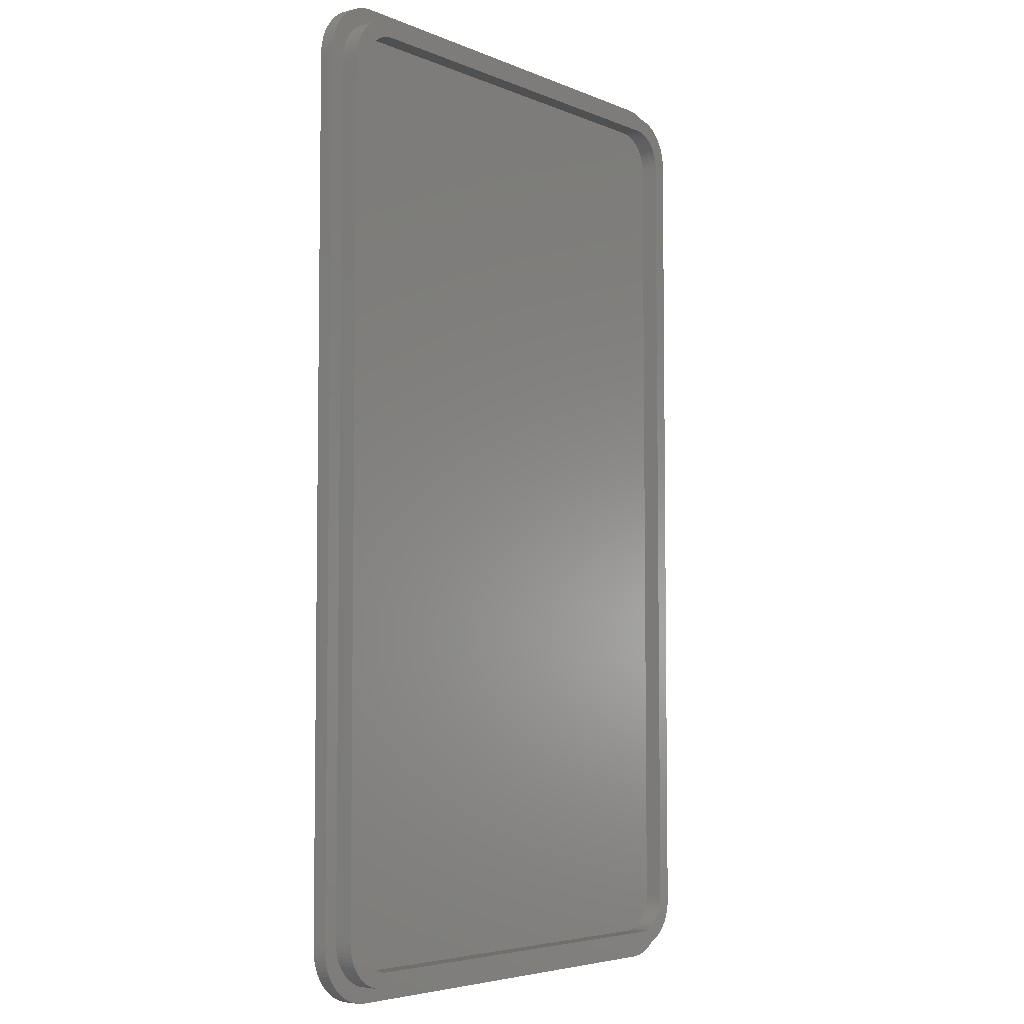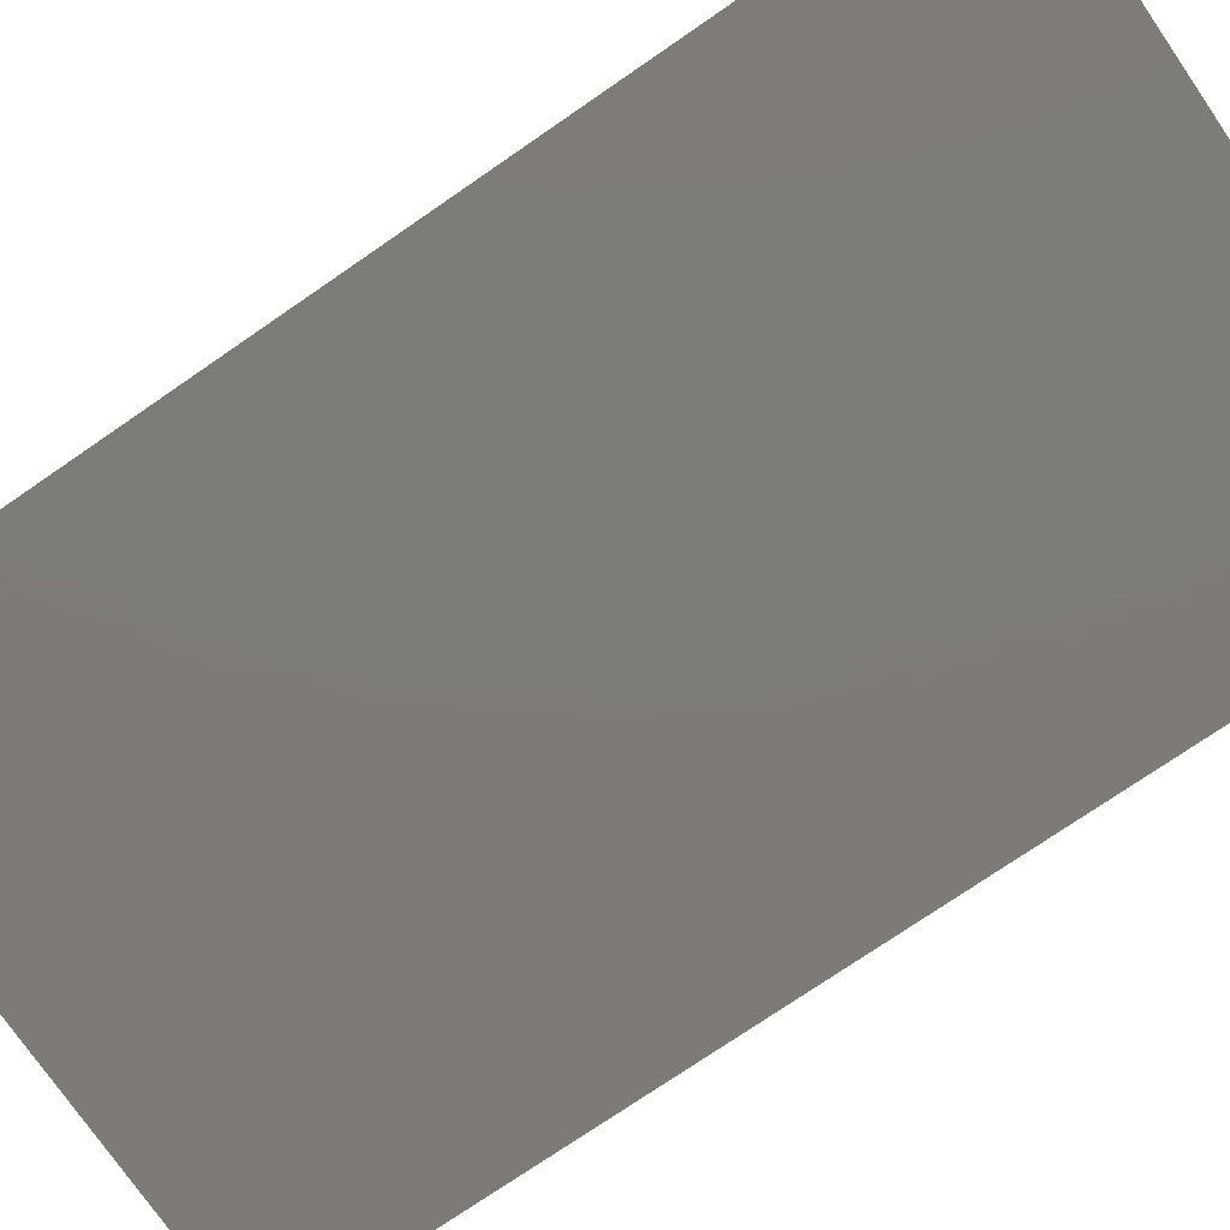
<metadata>
{"format":"stl","ext":"stl","renderer":"f3d","projection":"perspective","resolution":1024,"background":"white","views":[{"elev":-5.1,"azim":-51.8,"up":"+Y"},{"elev":-75.1,"azim":-55.5,"up":"+Z"}]}
</metadata>
<code>
# stl→obj: 408 verts, 812 faces
v -68.52 4.687 1.6
v -68.68 5.149 3.6
v -68.68 5.149 1.6
v -68.52 4.687 3.6
v -17.2 101.8 1.6
v -13.2 97.8 1.6
v -13.22 98.19 1.6
v -67.3 97.8 1.6
v -13.2 7.2 1.6
v -13.28 98.58 1.6
v -67.3 7.2 1.6
v -13.37 98.96 1.6
v -17.2 3.2 1.6
v -13.5 99.33 1.6
v -13.22 6.808 1.6
v -13.67 99.69 1.6
v -13.28 6.42 1.6
v -13.87 100 1.6
v -13.37 6.039 1.6
v -14.11 100.3 1.6
v -14.37 100.6 1.6
v -13.5 5.669 1.6
v -14.66 100.9 1.6
v -13.87 4.978 1.6
v -14.11 4.662 1.6
v -14.98 101.1 1.6
v -14.37 4.372 1.6
v -15.31 101.3 1.6
v -14.66 4.108 1.6
v -15.67 101.5 1.6
v -14.98 3.874 1.6
v -16.04 101.6 1.6
v -15.31 3.672 1.6
v -16.42 101.7 1.6
v -15.67 3.504 1.6
v -16.81 101.8 1.6
v -16.04 3.372 1.6
v -16.42 3.277 1.6
v -16.81 3.219 1.6
v -63.3 101.8 1.6
v -13.67 5.314 1.6
v -63.69 101.8 1.6
v -64.08 101.7 1.6
v -63.3 3.2 1.6
v -64.46 101.6 1.6
v -63.69 3.219 1.6
v -64.83 101.5 1.6
v -64.08 3.277 1.6
v -65.19 101.3 1.6
v -64.46 3.372 1.6
v -65.52 101.1 1.6
v -64.83 3.504 1.6
v -65.84 100.9 1.6
v -65.19 3.672 1.6
v -66.13 100.6 1.6
v -65.52 3.874 1.6
v -66.39 100.3 1.6
v -65.84 4.108 1.6
v -66.63 100 1.6
v -66.13 4.372 1.6
v -66.83 99.69 1.6
v -66.39 4.662 1.6
v -67 99.33 1.6
v -66.63 4.978 1.6
v -67.13 98.96 1.6
v -66.83 5.314 1.6
v -67.22 98.58 1.6
v -67 5.669 1.6
v -67.28 98.19 1.6
v -67.13 6.039 1.6
v -67.22 6.42 1.6
v -67.28 6.808 1.6
v -11.62 98.89 1.6
v -10 99 1.6
v -10.03 99.59 1.6
v -11.6 98.4 1.6
v -10 6 1.6
v -11.7 99.38 1.6
v -10.12 100.2 1.6
v -11.6 6.6 1.6
v -11.82 99.85 1.6
v -10.26 100.7 1.6
v -11.62 6.11 1.6
v -11.98 100.3 1.6
v -10.46 101.3 1.6
v -10.03 5.412 1.6
v -12.19 100.8 1.6
v -10.71 101.8 1.6
v -11.7 5.625 1.6
v -12.44 101.2 1.6
v -11.01 102.3 1.6
v -10.12 4.829 1.6
v -12.73 101.6 1.6
v -11.36 102.8 1.6
v -11.82 5.149 1.6
v -10.26 4.258 1.6
v -13.06 101.9 1.6
v -11.76 103.2 1.6
v -12.19 103.6 1.6
v -13.43 102.3 1.6
v -12.67 104 1.6
v -13.82 102.6 1.6
v -13.17 104.3 1.6
v -14.24 102.8 1.6
v -13.7 104.5 1.6
v -14.69 103 1.6
v -14.26 104.7 1.6
v -15.15 103.2 1.6
v -14.83 104.9 1.6
v -15.62 103.3 1.6
v -15.41 105 1.6
v -16 105 1.6
v -16.11 103.4 1.6
v -16.6 103.4 1.6
v -63.9 103.4 1.6
v -64.5 105 1.6
v -64.39 103.4 1.6
v -64.88 103.3 1.6
v -65.09 105 1.6
v -65.67 104.9 1.6
v -65.35 103.2 1.6
v -66.24 104.7 1.6
v -65.81 103 1.6
v -66.8 104.5 1.6
v -66.26 102.8 1.6
v -67.33 104.3 1.6
v -66.68 102.6 1.6
v -67.83 104 1.6
v -67.07 102.3 1.6
v -68.31 103.6 1.6
v -67.44 101.9 1.6
v -68.74 103.2 1.6
v -69.14 102.8 1.6
v -67.77 101.6 1.6
v -69.49 102.3 1.6
v -68.06 101.2 1.6
v -69.79 101.8 1.6
v -68.31 100.8 1.6
v -70.04 101.3 1.6
v -68.52 100.3 1.6
v -70.24 100.7 1.6
v -68.68 99.85 1.6
v -11.98 4.687 1.6
v -10.46 3.704 1.6
v -12.19 4.243 1.6
v -10.71 3.172 1.6
v -12.44 3.822 1.6
v -11.01 2.667 1.6
v -12.73 3.428 1.6
v -11.36 2.194 1.6
v -13.06 3.064 1.6
v -11.76 1.757 1.6
v -12.19 1.362 1.6
v -13.43 2.735 1.6
v -12.67 1.011 1.6
v -13.82 2.443 1.6
v -13.17 0.7085 1.6
v -14.24 2.19 1.6
v -13.7 0.4567 1.6
v -14.69 1.981 1.6
v -14.26 0.2584 1.6
v -15.15 1.815 1.6
v -14.83 0.1153 1.6
v -15.62 1.696 1.6
v -15.41 0.02889 1.6
v -16 0 1.6
v -16.11 1.624 1.6
v -16.6 1.6 1.6
v -63.9 1.6 1.6
v -64.5 0 1.6
v -64.39 1.624 1.6
v -64.88 1.696 1.6
v -65.09 0.02889 1.6
v -65.67 0.1153 1.6
v -65.35 1.815 1.6
v -66.24 0.2584 1.6
v -65.81 1.981 1.6
v -66.8 0.4567 1.6
v -66.26 2.19 1.6
v -67.33 0.7085 1.6
v -66.68 2.443 1.6
v -67.83 1.011 1.6
v -67.07 2.735 1.6
v -68.31 1.362 1.6
v -67.44 3.064 1.6
v -69.14 2.194 1.6
v -67.77 3.428 1.6
v -69.49 2.667 1.6
v -68.06 3.822 1.6
v -69.79 3.172 1.6
v -68.31 4.243 1.6
v -70.04 3.704 1.6
v -70.24 4.258 1.6
v -68.74 1.757 1.6
v -70.38 4.829 1.6
v -68.8 5.625 1.6
v -70.47 5.412 1.6
v -68.88 6.11 1.6
v -70.5 6 1.6
v -68.9 6.6 1.6
v -68.9 98.4 1.6
v -70.5 99 1.6
v -70.38 100.2 1.6
v -68.8 99.38 1.6
v -70.47 99.59 1.6
v -68.88 98.89 1.6
v -68.9 98.4 3.6
v -68.9 6.6 3.6
v -68.88 6.11 3.6
v -68.88 98.89 3.6
v -64.39 103.4 3.6
v -63.9 103.4 3.6
v -63.9 1.6 3.6
v -64.39 1.624 3.6
v -13.28 98.58 3.6
v -11.6 98.4 3.6
v -11.62 98.89 3.6
v -13.2 97.8 3.6
v -11.6 6.6 3.6
v -13.37 98.96 3.6
v -11.7 99.38 3.6
v -13.2 7.2 3.6
v -11.82 99.85 3.6
v -13.22 6.808 3.6
v -13.5 99.33 3.6
v -11.98 100.3 3.6
v -13.28 6.42 3.6
v -13.67 99.69 3.6
v -12.19 100.8 3.6
v -11.62 6.11 3.6
v -13.87 100 3.6
v -12.44 101.2 3.6
v -13.37 6.039 3.6
v -14.11 100.3 3.6
v -12.73 101.6 3.6
v -11.7 5.625 3.6
v -14.37 100.6 3.6
v -13.06 101.9 3.6
v -11.82 5.149 3.6
v -13.5 5.669 3.6
v -13.22 98.19 3.6
v -13.43 102.3 3.6
v -14.66 100.9 3.6
v -13.82 102.6 3.6
v -14.98 101.1 3.6
v -14.24 102.8 3.6
v -15.31 101.3 3.6
v -14.69 103 3.6
v -15.67 101.5 3.6
v -15.15 103.2 3.6
v -16.04 101.6 3.6
v -15.62 103.3 3.6
v -16.11 103.4 3.6
v -16.42 101.7 3.6
v -16.6 103.4 3.6
v -16.81 101.8 3.6
v -17.2 101.8 3.6
v -63.3 101.8 3.6
v -63.69 101.8 3.6
v -64.08 101.7 3.6
v -64.46 101.6 3.6
v -64.88 103.3 3.6
v -65.35 103.2 3.6
v -64.83 101.5 3.6
v -65.81 103 3.6
v -65.19 101.3 3.6
v -66.26 102.8 3.6
v -65.52 101.1 3.6
v -66.68 102.6 3.6
v -65.84 100.9 3.6
v -67.07 102.3 3.6
v -66.13 100.6 3.6
v -67.44 101.9 3.6
v -67.77 101.6 3.6
v -66.39 100.3 3.6
v -68.06 101.2 3.6
v -66.63 100 3.6
v -68.31 100.8 3.6
v -66.83 99.69 3.6
v -68.68 99.85 3.6
v -67 99.33 3.6
v -68.52 100.3 3.6
v -11.98 4.687 3.6
v -13.67 5.314 3.6
v -12.19 4.243 3.6
v -13.87 4.978 3.6
v -12.44 3.822 3.6
v -14.11 4.662 3.6
v -12.73 3.428 3.6
v -14.37 4.372 3.6
v -13.06 3.064 3.6
v -13.43 2.735 3.6
v -14.66 4.108 3.6
v -13.82 2.443 3.6
v -14.98 3.874 3.6
v -14.24 2.19 3.6
v -15.31 3.672 3.6
v -14.69 1.981 3.6
v -15.67 3.504 3.6
v -15.15 1.815 3.6
v -16.04 3.372 3.6
v -15.62 1.696 3.6
v -16.11 1.624 3.6
v -16.42 3.277 3.6
v -16.6 1.6 3.6
v -16.81 3.219 3.6
v -17.2 3.2 3.6
v -63.3 3.2 3.6
v -63.69 3.219 3.6
v -64.08 3.277 3.6
v -64.46 3.372 3.6
v -65.35 1.815 3.6
v -64.83 3.504 3.6
v -64.88 1.696 3.6
v -65.81 1.981 3.6
v -65.19 3.672 3.6
v -66.26 2.19 3.6
v -65.52 3.874 3.6
v -66.68 2.443 3.6
v -65.84 4.108 3.6
v -67.07 2.735 3.6
v -66.13 4.372 3.6
v -67.77 3.428 3.6
v -66.39 4.662 3.6
v -68.06 3.822 3.6
v -66.63 4.978 3.6
v -68.31 4.243 3.6
v -66.83 5.314 3.6
v -67 5.669 3.6
v -67.13 6.039 3.6
v -67.22 6.42 3.6
v -67.28 6.808 3.6
v -67.44 3.064 3.6
v -67.3 7.2 3.6
v -67.3 97.8 3.6
v -67.13 98.96 3.6
v -68.8 99.38 3.6
v -67.22 98.58 3.6
v -67.28 98.19 3.6
v -68.8 5.625 3.6
v -12.19 1.362 0
v -11.76 1.757 0
v -65.09 0.02889 0
v -64.5 0 0
v -70.47 5.412 0
v -70.5 6 0
v -10 6 0
v -10.03 5.412 0
v -10.03 99.59 0
v -10 99 0
v -15.41 105 0
v -16 105 0
v -10.46 101.3 0
v -10.26 100.7 0
v -10.26 4.258 0
v -10.46 3.704 0
v -16 0 0
v -15.41 0.02889 0
v -66.8 0.4567 0
v -66.24 0.2584 0
v -70.5 99 0
v -10.12 4.829 0
v -10.71 3.172 0
v -10.12 100.2 0
v -11.01 2.667 0
v -11.36 2.194 0
v -11.01 102.3 0
v -11.36 102.8 0
v -12.67 1.011 0
v -11.76 103.2 0
v -13.17 0.7085 0
v -12.19 103.6 0
v -13.7 0.4567 0
v -12.67 104 0
v -14.26 0.2584 0
v -13.17 104.3 0
v -14.83 0.1153 0
v -13.7 104.5 0
v -14.26 104.7 0
v -14.83 104.9 0
v -10.71 101.8 0
v -65.67 0.1153 0
v -64.5 105 0
v -65.09 105 0
v -65.67 104.9 0
v -67.33 0.7085 0
v -66.24 104.7 0
v -67.83 1.011 0
v -66.8 104.5 0
v -68.31 1.362 0
v -67.33 104.3 0
v -68.74 1.757 0
v -67.83 104 0
v -69.14 2.194 0
v -68.31 103.6 0
v -69.49 2.667 0
v -68.74 103.2 0
v -69.79 3.172 0
v -69.14 102.8 0
v -70.04 3.704 0
v -69.49 102.3 0
v -70.24 4.258 0
v -69.79 101.8 0
v -70.38 4.829 0
v -70.04 101.3 0
v -70.24 100.7 0
v -70.38 100.2 0
v -70.47 99.59 0
f 1 2 3
f 2 1 4
f 5 6 7
f 6 8 9
f 5 7 10
f 11 9 8
f 5 10 12
f 13 9 11
f 5 12 14
f 9 13 15
f 5 14 16
f 15 13 17
f 5 16 18
f 17 13 19
f 5 18 20
f 6 5 8
f 5 20 21
f 19 13 22
f 5 21 23
f 24 13 25
f 5 23 26
f 25 13 27
f 5 26 28
f 27 13 29
f 5 28 30
f 29 13 31
f 5 30 32
f 31 13 33
f 5 32 34
f 33 13 35
f 5 34 36
f 35 13 37
f 37 13 38
f 38 13 39
f 8 5 40
f 22 13 41
f 8 40 42
f 41 13 24
f 8 42 43
f 13 11 44
f 8 43 45
f 44 11 46
f 8 45 47
f 46 11 48
f 8 47 49
f 48 11 50
f 8 49 51
f 50 11 52
f 8 51 53
f 52 11 54
f 8 53 55
f 54 11 56
f 8 55 57
f 56 11 58
f 8 57 59
f 58 11 60
f 8 59 61
f 60 11 62
f 8 61 63
f 62 11 64
f 8 63 65
f 64 11 66
f 8 65 67
f 66 11 68
f 8 67 69
f 68 11 70
f 70 11 71
f 71 11 72
f 73 74 75
f 74 76 77
f 78 75 79
f 80 77 76
f 81 79 82
f 83 77 80
f 84 82 85
f 77 83 86
f 87 85 88
f 89 86 83
f 90 88 91
f 86 89 92
f 93 91 94
f 95 92 89
f 92 95 96
f 74 73 76
f 75 78 73
f 97 94 98
f 79 81 78
f 82 84 81
f 85 87 84
f 97 98 99
f 88 90 87
f 100 99 101
f 91 93 90
f 94 97 93
f 102 101 103
f 99 100 97
f 104 103 105
f 101 102 100
f 103 104 102
f 106 105 107
f 105 106 104
f 108 107 109
f 107 108 106
f 110 109 111
f 109 110 108
f 112 110 111
f 112 113 110
f 112 114 113
f 112 115 114
f 116 115 112
f 116 117 115
f 116 118 117
f 119 118 116
f 120 118 119
f 118 120 121
f 122 121 120
f 121 122 123
f 124 123 122
f 123 124 125
f 126 125 124
f 125 126 127
f 128 127 126
f 127 128 129
f 130 129 128
f 129 130 131
f 132 131 130
f 133 131 132
f 131 133 134
f 135 134 133
f 134 135 136
f 137 136 135
f 136 137 138
f 139 138 137
f 138 139 140
f 140 141 142
f 141 140 139
f 143 96 95
f 96 143 144
f 145 144 143
f 144 145 146
f 147 146 145
f 146 147 148
f 149 148 147
f 148 149 150
f 151 150 149
f 150 151 152
f 152 151 153
f 154 153 151
f 153 154 155
f 156 155 154
f 155 156 157
f 158 157 156
f 157 158 159
f 160 159 158
f 159 160 161
f 162 161 160
f 161 162 163
f 164 163 162
f 163 164 165
f 164 166 165
f 167 166 164
f 168 166 167
f 169 166 168
f 169 170 166
f 171 170 169
f 172 170 171
f 172 173 170
f 174 172 175
f 172 174 173
f 176 175 177
f 175 176 174
f 178 177 179
f 180 179 181
f 177 178 176
f 182 181 183
f 179 180 178
f 184 183 185
f 186 185 187
f 181 182 180
f 188 187 189
f 183 184 182
f 190 189 191
f 192 191 1
f 193 1 3
f 185 194 184
f 195 3 196
f 197 196 198
f 199 198 200
f 185 186 194
f 201 202 200
f 203 142 141
f 199 200 202
f 142 203 204
f 198 199 197
f 205 204 203
f 187 188 186
f 204 205 206
f 189 190 188
f 202 206 205
f 191 192 190
f 206 202 201
f 1 193 192
f 3 195 193
f 196 197 195
f 200 207 201
f 207 200 208
f 198 208 200
f 208 198 209
f 201 210 206
f 210 201 207
f 115 211 212
f 211 115 117
f 171 213 214
f 213 171 169
f 215 216 217
f 216 218 219
f 220 217 221
f 222 219 218
f 220 221 223
f 224 219 222
f 225 223 226
f 227 219 224
f 228 226 229
f 219 227 230
f 231 229 232
f 233 230 227
f 234 232 235
f 230 233 236
f 237 235 238
f 236 233 239
f 240 239 233
f 216 241 218
f 216 215 241
f 217 220 215
f 237 238 242
f 223 225 220
f 226 228 225
f 243 242 244
f 229 231 228
f 232 234 231
f 245 244 246
f 235 237 234
f 242 243 237
f 247 246 248
f 244 245 243
f 249 248 250
f 246 247 245
f 251 250 252
f 248 249 247
f 250 251 249
f 253 251 252
f 253 254 251
f 255 254 253
f 255 256 254
f 255 257 256
f 255 258 257
f 212 258 255
f 212 259 258
f 212 260 259
f 211 260 212
f 211 261 260
f 262 261 211
f 263 261 262
f 261 263 264
f 265 264 263
f 264 265 266
f 267 266 265
f 266 267 268
f 269 268 267
f 268 269 270
f 271 270 269
f 270 271 272
f 273 272 271
f 274 272 273
f 272 274 275
f 276 275 274
f 275 276 277
f 278 277 276
f 277 278 279
f 280 281 282
f 279 282 281
f 282 279 278
f 239 240 283
f 284 283 240
f 283 284 285
f 286 285 284
f 285 286 287
f 288 287 286
f 287 288 289
f 290 289 288
f 289 290 291
f 291 290 292
f 293 292 290
f 292 293 294
f 295 294 293
f 294 295 296
f 297 296 295
f 296 297 298
f 299 298 297
f 298 299 300
f 301 300 299
f 300 301 302
f 301 303 302
f 304 303 301
f 304 305 303
f 306 305 304
f 307 305 306
f 308 305 307
f 308 213 305
f 309 213 308
f 310 213 309
f 310 214 213
f 311 214 310
f 312 311 313
f 311 314 214
f 315 313 316
f 311 312 314
f 317 316 318
f 313 315 312
f 319 318 320
f 321 320 322
f 316 317 315
f 323 322 324
f 325 324 326
f 318 319 317
f 327 326 328
f 4 328 329
f 320 321 319
f 2 329 330
f 209 330 331
f 208 331 332
f 322 333 321
f 208 332 334
f 335 207 334
f 281 280 336
f 208 334 207
f 337 336 280
f 331 208 209
f 210 336 337
f 322 323 333
f 336 210 338
f 324 325 323
f 207 338 210
f 326 327 325
f 338 207 339
f 328 4 327
f 339 207 335
f 329 2 4
f 330 340 2
f 330 209 340
f 136 274 134
f 274 136 276
f 219 76 216
f 76 219 80
f 185 321 333
f 321 185 183
f 206 337 204
f 337 206 210
f 142 282 140
f 282 142 280
f 118 263 262
f 263 118 121
f 114 212 255
f 212 114 115
f 169 305 213
f 305 169 168
f 216 73 217
f 73 216 76
f 226 87 229
f 87 226 84
f 230 80 219
f 80 230 83
f 196 209 198
f 209 196 340
f 138 276 136
f 276 138 278
f 134 273 131
f 273 134 274
f 125 269 267
f 269 125 127
f 108 252 250
f 252 108 110
f 106 250 248
f 250 106 108
f 185 323 187
f 323 185 333
f 168 303 305
f 303 168 167
f 162 298 300
f 298 162 160
f 217 78 221
f 78 217 73
f 223 84 226
f 84 223 81
f 204 280 142
f 280 204 337
f 140 278 138
f 278 140 282
f 121 265 263
f 265 121 123
f 117 262 211
f 262 117 118
f 123 267 265
f 267 123 125
f 127 271 269
f 271 127 129
f 129 273 271
f 273 129 131
f 110 253 252
f 253 110 113
f 102 246 244
f 246 102 104
f 100 244 242
f 244 100 102
f 232 93 235
f 93 232 90
f 229 90 232
f 90 229 87
f 3 340 196
f 340 3 2
f 191 4 1
f 4 191 327
f 183 319 321
f 319 183 181
f 221 81 223
f 81 221 78
f 113 255 253
f 255 113 114
f 104 248 246
f 248 104 106
f 97 242 238
f 242 97 100
f 235 97 238
f 97 235 93
f 187 325 189
f 325 187 323
f 189 327 191
f 327 189 325
f 175 314 312
f 314 175 172
f 172 214 314
f 214 172 171
f 181 317 319
f 317 181 179
f 239 89 236
f 89 239 95
f 283 95 239
f 95 283 143
f 285 143 283
f 143 285 145
f 156 292 294
f 292 156 154
f 289 147 287
f 147 289 149
f 158 294 296
f 294 158 156
f 177 312 315
f 312 177 175
f 179 315 317
f 315 179 177
f 236 83 230
f 83 236 89
f 287 145 285
f 145 287 147
f 154 291 292
f 291 154 151
f 291 149 289
f 149 291 151
f 160 296 298
f 296 160 158
f 164 300 302
f 300 164 162
f 167 302 303
f 302 167 164
f 44 309 308
f 309 44 46
f 334 8 335
f 8 334 11
f 332 11 334
f 11 332 72
f 275 55 272
f 55 275 57
f 13 308 307
f 308 13 44
f 281 61 279
f 61 281 63
f 51 266 268
f 266 51 49
f 40 257 258
f 257 40 5
f 9 218 6
f 218 9 222
f 338 65 336
f 65 338 67
f 277 57 275
f 57 277 59
f 18 234 20
f 234 18 231
f 5 256 257
f 256 5 36
f 42 258 259
f 258 42 40
f 39 307 306
f 307 39 13
f 14 228 16
f 228 14 225
f 331 72 332
f 72 331 71
f 335 69 339
f 69 335 8
f 336 63 281
f 63 336 65
f 339 67 338
f 67 339 69
f 279 59 277
f 59 279 61
f 53 268 270
f 268 53 51
f 55 270 272
f 270 55 53
f 16 231 18
f 231 16 228
f 26 243 245
f 243 26 23
f 330 71 331
f 71 330 70
f 329 70 330
f 70 329 68
f 7 215 10
f 215 7 241
f 6 241 7
f 241 6 218
f 17 224 15
f 224 17 227
f 45 260 261
f 260 45 43
f 47 261 264
f 261 47 45
f 32 249 251
f 249 32 30
f 324 64 326
f 64 324 62
f 326 66 328
f 66 326 64
f 328 68 329
f 68 328 66
f 56 320 318
f 320 56 58
f 52 316 313
f 316 52 54
f 12 225 14
f 225 12 220
f 10 220 12
f 220 10 215
f 19 227 17
f 227 19 233
f 22 233 19
f 233 22 240
f 43 259 260
f 259 43 42
f 49 264 266
f 264 49 47
f 23 237 243
f 237 23 21
f 20 237 21
f 237 20 234
f 36 254 256
f 254 36 34
f 34 251 254
f 251 34 32
f 30 247 249
f 247 30 28
f 28 245 247
f 245 28 26
f 322 62 324
f 62 322 60
f 58 322 320
f 322 58 60
f 50 313 311
f 313 50 52
f 46 310 309
f 310 46 48
f 48 311 310
f 311 48 50
f 54 318 316
f 318 54 56
f 38 306 304
f 306 38 39
f 15 222 9
f 222 15 224
f 41 240 22
f 240 41 284
f 31 297 295
f 297 31 33
f 33 299 297
f 299 33 35
f 25 286 24
f 286 25 288
f 35 301 299
f 301 35 37
f 29 295 293
f 295 29 31
f 27 293 290
f 293 27 29
f 24 284 41
f 284 24 286
f 37 304 301
f 304 37 38
f 27 288 25
f 288 27 290
f 341 152 153
f 152 341 342
f 343 170 173
f 170 343 344
f 345 199 346
f 199 345 197
f 86 347 77
f 347 86 348
f 74 349 75
f 349 74 350
f 351 112 111
f 112 351 352
f 82 353 85
f 353 82 354
f 77 350 74
f 350 77 347
f 144 355 96
f 355 144 356
f 344 166 170
f 166 344 357
f 357 165 166
f 165 357 358
f 359 176 178
f 176 359 360
f 346 202 361
f 202 346 199
f 357 347 348
f 347 346 350
f 357 348 362
f 361 350 346
f 357 362 355
f 352 350 361
f 357 355 356
f 350 352 349
f 357 356 363
f 349 352 364
f 357 363 365
f 364 352 354
f 357 365 366
f 347 357 346
f 357 366 342
f 354 352 353
f 357 342 341
f 367 352 368
f 357 341 369
f 368 352 370
f 357 369 371
f 370 352 372
f 357 371 373
f 372 352 374
f 357 373 375
f 374 352 376
f 357 375 377
f 376 352 378
f 357 377 358
f 378 352 379
f 379 352 380
f 380 352 351
f 346 357 344
f 353 352 381
f 346 344 343
f 381 352 367
f 346 343 382
f 352 361 383
f 346 382 360
f 383 361 384
f 346 360 359
f 384 361 385
f 346 359 386
f 385 361 387
f 346 386 388
f 387 361 389
f 346 388 390
f 389 361 391
f 346 390 392
f 391 361 393
f 346 392 394
f 393 361 395
f 346 394 396
f 395 361 397
f 346 396 398
f 397 361 399
f 346 398 400
f 399 361 401
f 346 400 402
f 401 361 403
f 346 402 404
f 403 361 405
f 346 404 345
f 405 361 406
f 406 361 407
f 407 361 408
f 91 368 94
f 368 91 367
f 85 381 88
f 381 85 353
f 92 348 86
f 348 92 362
f 152 366 150
f 366 152 342
f 148 363 146
f 363 148 365
f 96 362 92
f 362 96 355
f 373 157 159
f 157 373 371
f 369 153 155
f 153 369 341
f 375 159 161
f 159 375 373
f 358 163 165
f 163 358 377
f 382 173 174
f 173 382 343
f 400 193 402
f 193 400 192
f 398 192 400
f 192 398 190
f 392 186 394
f 186 392 194
f 392 184 194
f 184 392 390
f 388 180 182
f 180 388 386
f 360 174 176
f 174 360 382
f 406 139 405
f 139 406 141
f 407 141 406
f 141 407 203
f 361 205 408
f 205 361 202
f 374 103 101
f 103 374 376
f 383 119 116
f 119 383 384
f 352 116 112
f 116 352 383
f 391 128 126
f 128 391 393
f 401 133 399
f 133 401 135
f 88 367 91
f 367 88 381
f 94 370 98
f 370 94 368
f 79 354 82
f 354 79 364
f 75 364 79
f 364 75 349
f 150 365 148
f 365 150 366
f 146 356 144
f 356 146 363
f 371 155 157
f 155 371 369
f 377 161 163
f 161 377 375
f 394 188 396
f 188 394 186
f 390 182 184
f 182 390 388
f 386 178 180
f 178 386 359
f 405 137 403
f 137 405 139
f 403 135 401
f 135 403 137
f 408 203 407
f 203 408 205
f 387 124 122
f 124 387 389
f 385 122 120
f 122 385 387
f 384 120 119
f 120 384 385
f 395 132 130
f 132 395 397
f 393 130 128
f 130 393 395
f 399 132 397
f 132 399 133
f 396 190 398
f 190 396 188
f 402 195 404
f 195 402 193
f 404 197 345
f 197 404 195
f 389 126 124
f 126 389 391
f 376 105 103
f 105 376 378
f 372 101 99
f 101 372 374
f 370 99 98
f 99 370 372
f 380 111 109
f 111 380 351
f 379 109 107
f 109 379 380
f 378 107 105
f 107 378 379

</code>
